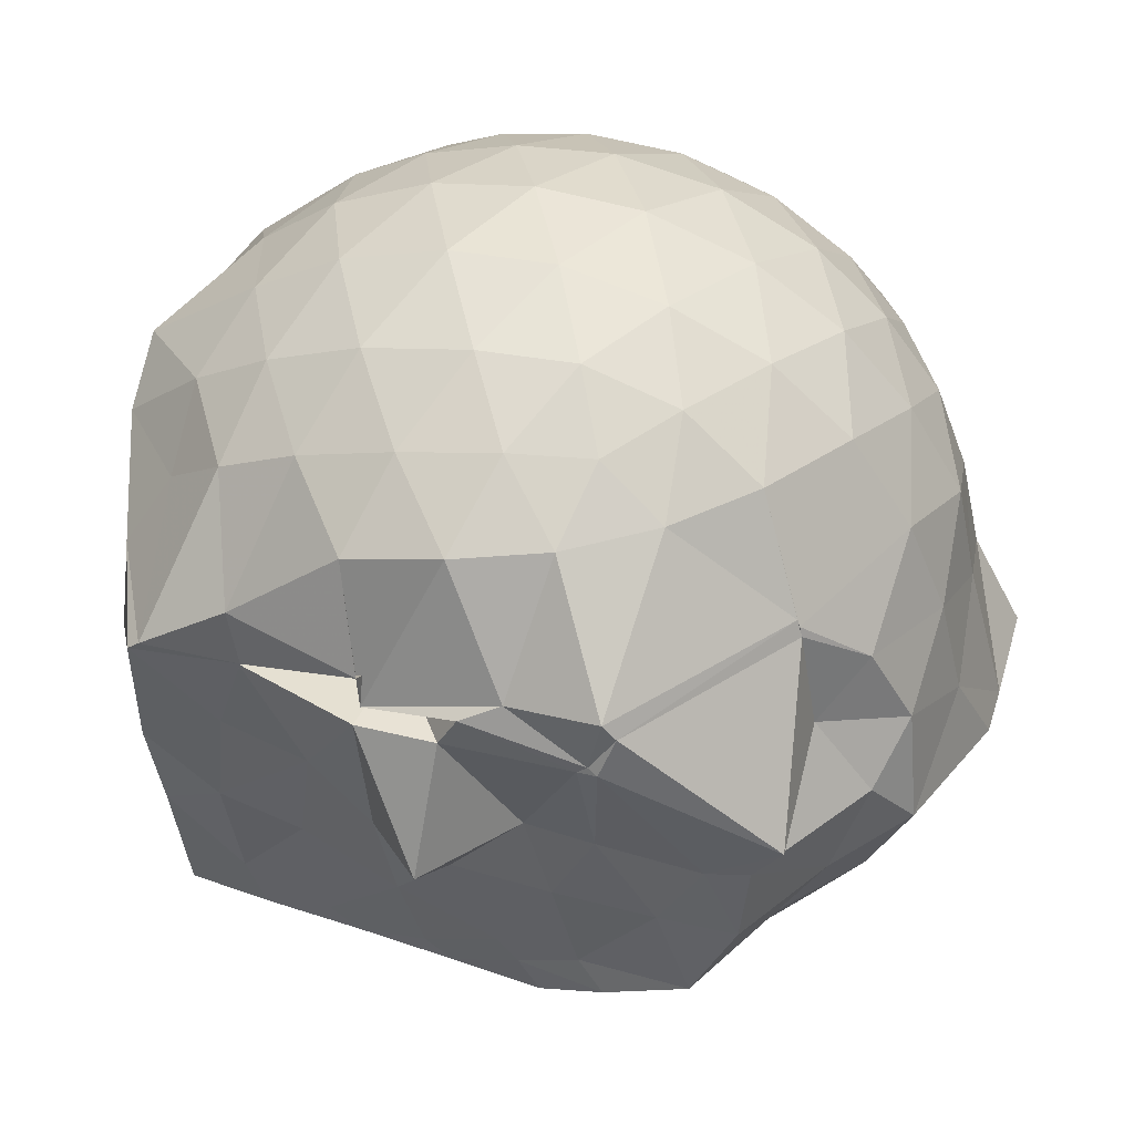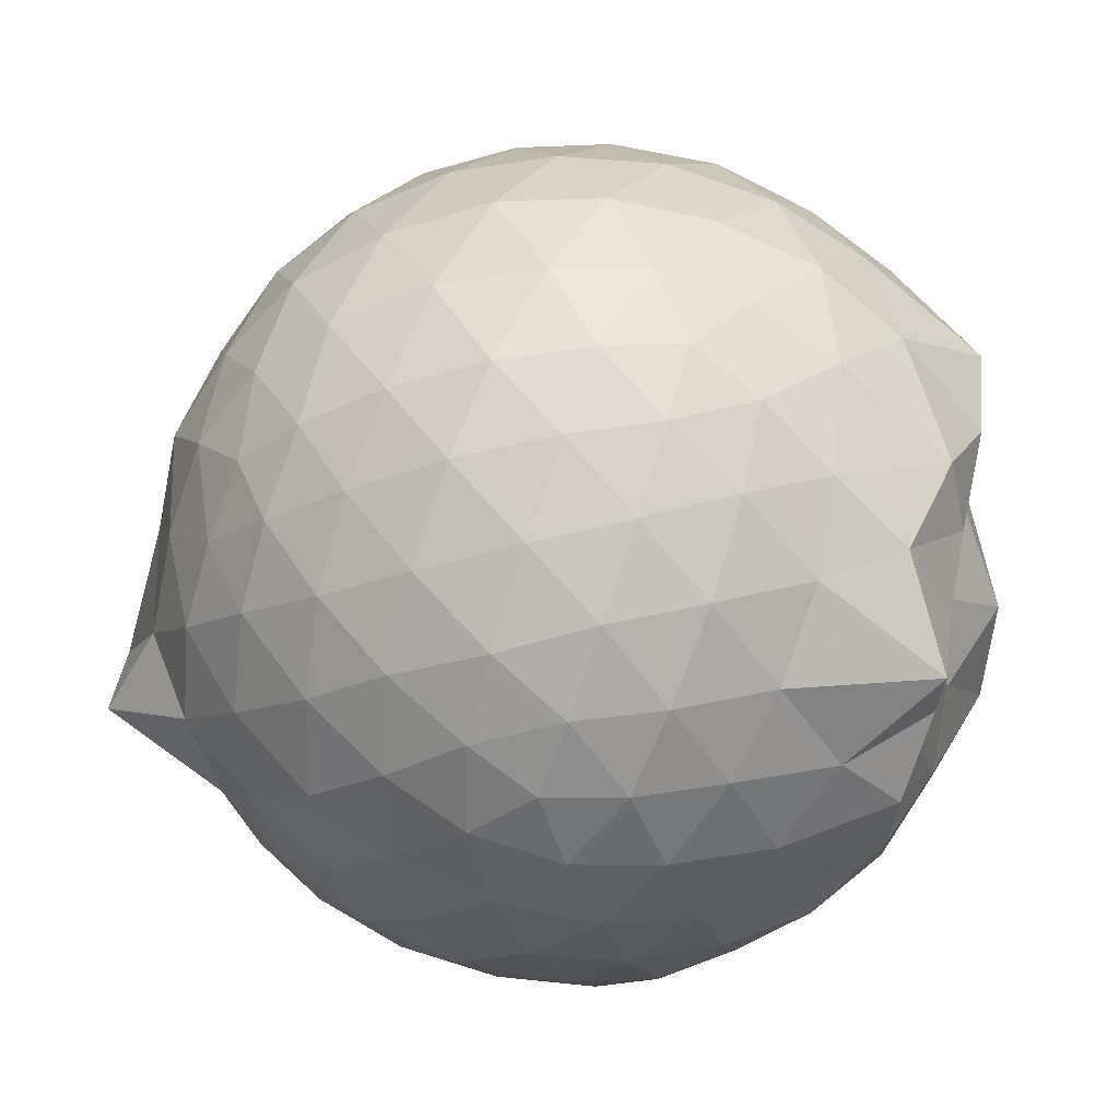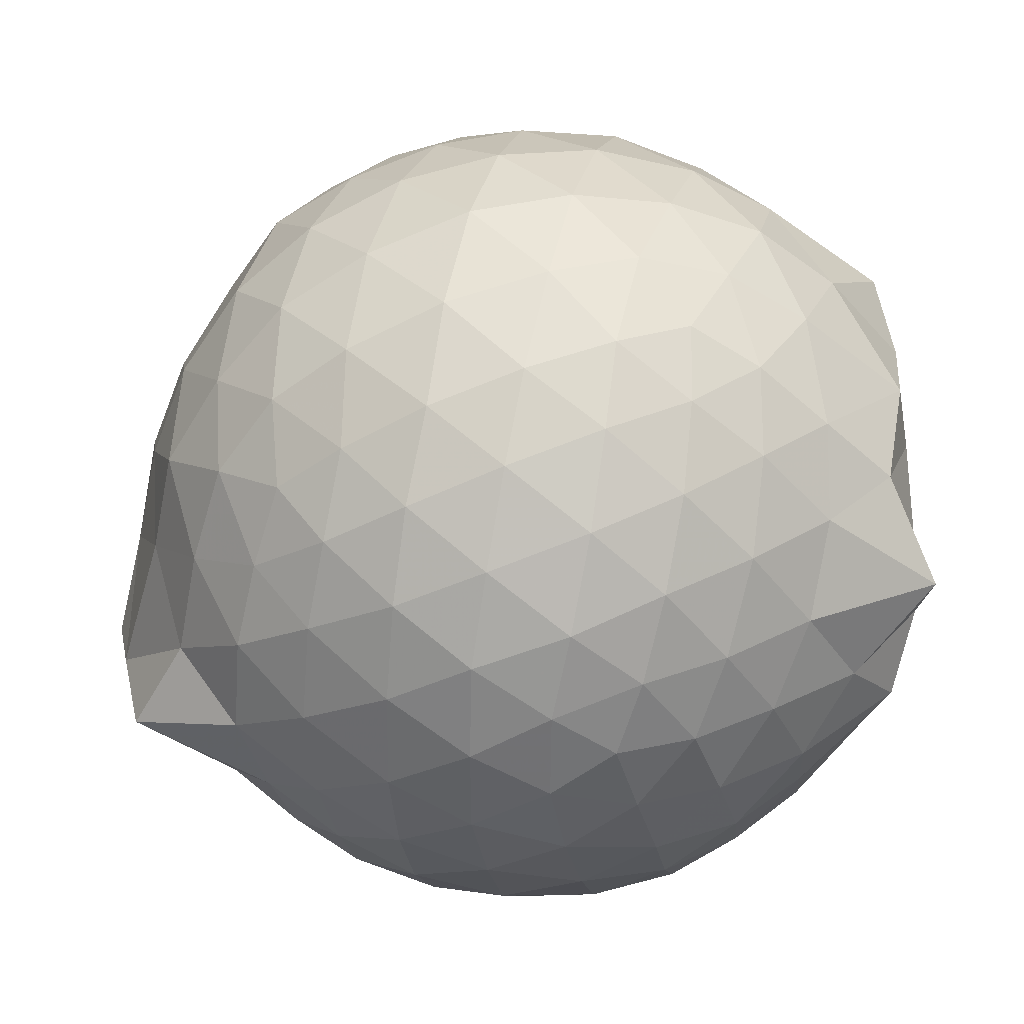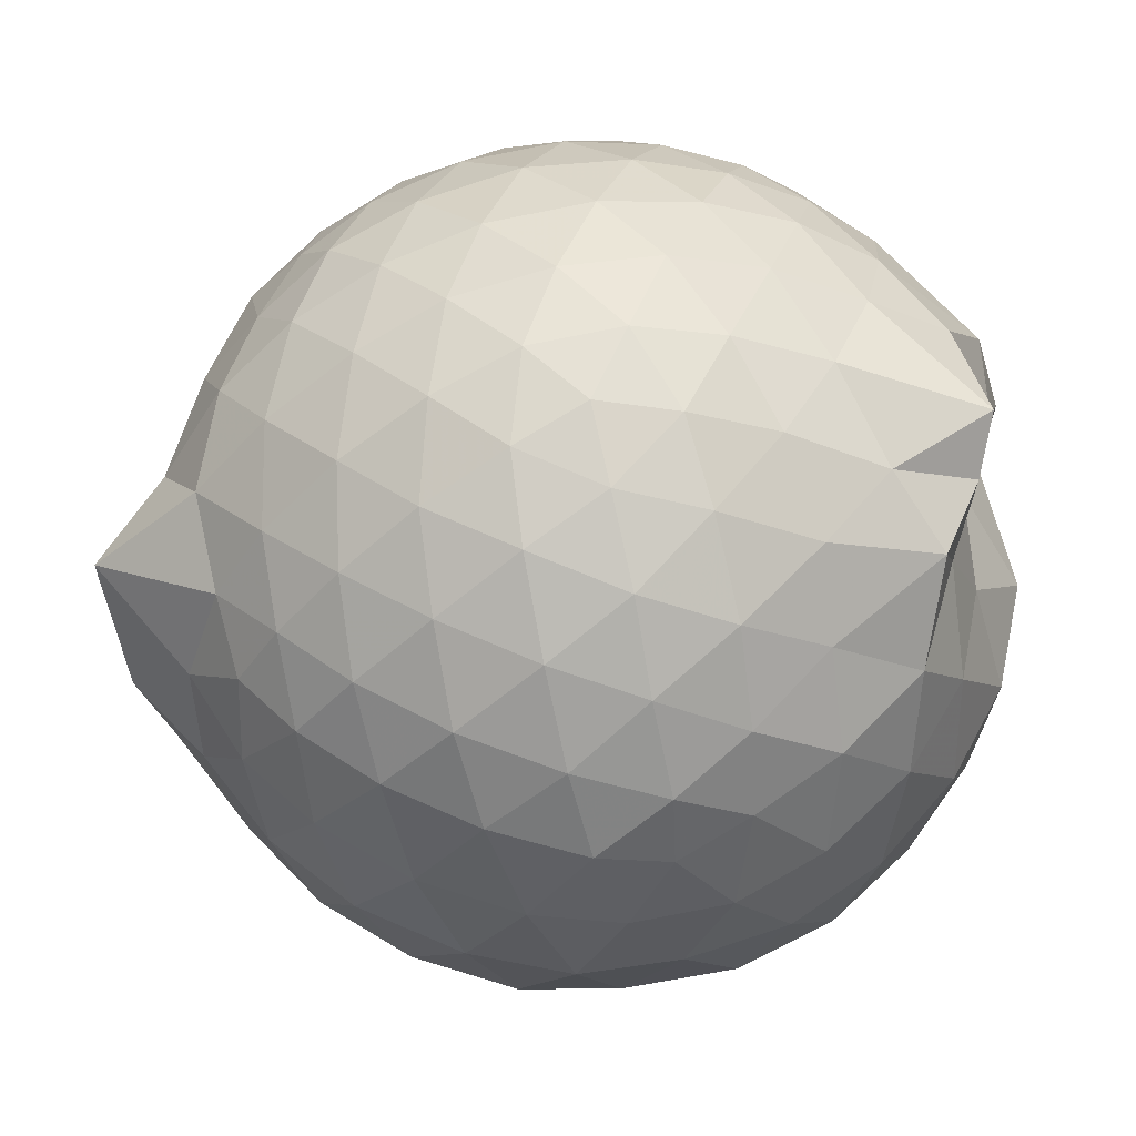
<metadata>
{"format":"obj","ext":"obj","renderer":"f3d","projection":"perspective","resolution":1024,"background":"white","views":[{"elev":44.6,"azim":-162.5,"up":"+Y"},{"elev":29.3,"azim":5.1,"up":"+Y"},{"elev":34.3,"azim":-11.1,"up":"+Y"},{"elev":70.4,"azim":5.7,"up":"+Z"}]}
</metadata>
<code>
v -2.397 -0.3372 0.33
v -2.422 -0.3184 -1.649
v -1.6 -0.2862 -0.1696
v -1.567 -0.1591 -0.1251
v -1.666 0.0597 -0.05793
v -1.824 0.2157 -0.07119
v -1.98 0.3611 -0.1095
v -2.132 0.4591 -0.1553
v -2.314 0.4673 -0.1096
v -2.527 0.4395 -0.08076
v -2.744 0.3684 -0.08066
v -2.934 0.2637 -0.1082
v -3.075 0.1463 -0.1565
v -3.142 -0.02985 -0.1133
v -3.194 -0.2225 -0.07939
v -3.212 -0.4548 -0.08004
v -3.142 -0.6657 -0.108
v -3.078 -0.83 -0.1551
v -2.938 -0.9431 -0.1081
v -2.751 -1.044 -0.08069
v -2.533 -1.115 -0.08241
v -2.309 -1.147 -0.1066
v -2.144 -1.126 -0.1554
v -1.994 -1.026 -0.1102
v -1.826 -0.8873 -0.0798
v -1.672 -0.6942 -0.08423
v -1.624 -0.4363 -0.1179
v -1.595 -0.1969 -0.3139
v -1.542 -0.02172 -0.2939
v -1.577 0.1491 -0.2802
v -1.822 0.3681 -0.2844
v -2.005 0.4883 -0.3144
v -2.216 0.5566 -0.3141
v -2.43 0.5599 -0.284
v -2.67 0.512 -0.2744
v -2.891 0.4102 -0.2841
v -3.061 0.2817 -0.3119
v -3.194 0.1052 -0.3103
v -3.266 -0.1124 -0.2865
v -3.317 -0.3558 -0.2713
v -3.439 -0.5686 -0.2814
v -3.207 -0.7823 -0.313
v -3.068 -0.9573 -0.3128
v -2.897 -1.087 -0.2829
v -2.675 -1.188 -0.2731
v -2.437 -1.236 -0.2846
v -2.227 -1.226 -0.3165
v -2.01 -1.161 -0.3152
v -1.832 -1.041 -0.2847
v -1.67 -0.8563 -0.2739
v -1.569 -0.6388 -0.286
v -1.548 -0.4248 -0.3162
v -1.537 -0.0576 -0.5202
v -1.503 0.1003 -0.5279
v -1.687 0.325 -0.5105
v -1.869 0.474 -0.5268
v -2.093 0.5749 -0.52
v -2.326 0.6197 -0.5215
v -2.567 0.605 -0.5143
v -2.807 0.522 -0.5116
v -3.009 0.3969 -0.5216
v -3.168 0.2211 -0.5184
v -3.296 0.01416 -0.5198
v -3.346 -0.2256 -0.5191
v -3.445 -0.5677 -0.5305
v -3.362 -0.7517 -0.5228
v -3.182 -0.903 -0.5193
v -3.016 -1.074 -0.5206
v -2.814 -1.202 -0.5142
v -2.566 -1.28 -0.5135
v -2.327 -1.3 -0.5225
v -2.102 -1.246 -0.5187
v -1.879 -1.146 -0.5237
v -1.696 -0.9951 -0.5161
v -1.552 -0.7911 -0.5164
v -1.459 -0.571 -0.5227
v -1.434 -0.3325 -0.5159
v -1.524 0.05044 -0.716
v -1.502 0.1864 -0.7318
v -1.774 0.4016 -0.7634
v -1.974 0.5261 -0.7634
v -2.215 0.6057 -0.7625
v -2.454 0.6189 -0.7549
v -2.689 0.572 -0.7597
v -2.909 0.4709 -0.755
v -3.091 0.3176 -0.7606
v -3.232 0.1109 -0.7646
v -3.32 -0.108 -0.7561
v -3.376 -0.3499 -0.7477
v -3.446 -0.5644 -0.6571
v -3.288 -0.7951 -0.7479
v -3.096 -0.994 -0.7658
v -2.913 -1.149 -0.7542
v -2.697 -1.25 -0.7569
v -2.456 -1.298 -0.7563
v -2.229 -1.274 -0.7585
v -1.979 -1.203 -0.7632
v -1.775 -1.076 -0.7573
v -1.618 -0.8962 -0.7614
v -1.498 -0.6886 -0.7585
v -1.441 -0.4593 -0.7693
v -1.505 -0.1903 -0.7633
v -1.515 0.1028 -0.9047
v -1.709 0.2888 -0.96
v -1.891 0.412 -0.9904
v -2.11 0.5139 -1.007
v -2.35 0.5587 -0.9942
v -2.566 0.5541 -0.9655
v -2.779 0.4858 -0.9628
v -2.963 0.3612 -1.004
v -3.082 0.1178 -1.125
v -3.219 -0.02693 -1.024
v -3.311 -0.2251 -0.9811
v -3.348 -0.478 -1.032
v -3.254 -0.6705 -1.032
v -3.131 -0.8658 -1.004
v -2.958 -1.04 -0.9929
v -2.782 -1.161 -0.9631
v -2.571 -1.231 -0.9679
v -2.354 -1.237 -0.9984
v -2.119 -1.187 -1.008
v -1.894 -1.085 -0.9972
v -1.721 -0.9546 -0.9669
v -1.596 -0.7761 -0.967
v -1.527 -0.572 -0.9993
v -1.554 -0.3189 -1.009
v -1.549 -0.0904 -0.942
v -1.707 0.1493 -1.125
v -1.853 0.2755 -1.19
v -2.035 0.3711 -1.206
v -2.254 0.4399 -1.206
v -2.47 0.4666 -1.172
v -2.652 0.4559 -1.122
v -2.805 0.3591 -1.17
v -3.075 0.1308 -1.12
v -3.089 0.09494 -1.13
v -3.131 -0.1386 -1.137
v -3.264 -0.3267 -1.121
v -3.199 -0.5213 -1.19
v -3.098 -0.699 -1.201
v -2.959 -0.8922 -1.205
v -2.806 -1.033 -1.169
v -2.656 -1.129 -1.124
v -2.474 -1.138 -1.16
v -2.262 -1.112 -1.19
v -2.044 -1.04 -1.196
v -1.857 -0.9362 -1.17
v -1.712 -0.8244 -1.126
v -1.648 -0.6504 -1.174
v -1.628 -0.4378 -1.194
v -1.599 -0.2266 -1.228
v -1.614 -0.008468 -1.188
v -1.592 -0.2961 -0.002635
v -1.578 -0.1683 0.07086
v -1.85 0.05059 0.07361
v -2.009 0.2284 0.04832
v -2.165 0.358 -0.005024
v -2.371 0.3434 0.04721
v -2.6 0.2896 0.06924
v -2.816 0.1975 0.04901
v -2.994 0.09115 -0.003538
v -3.044 -0.1039 0.04668
v -3.067 -0.3381 0.06778
v -3.043 -0.5733 0.04822
v -2.991 -0.7688 -0.004514
v -2.818 -0.8752 0.04996
v -2.606 -0.9646 0.06835
v -2.373 -1.02 0.04748
v -2.16 -1.038 -0.005876
v -2.017 -0.8972 0.04687
v -1.872 -0.7122 0.06772
v -1.654 -0.4886 0.05648
v -1.783 -0.3482 0.1397
v -1.916 -0.1435 0.1833
v -2.061 0.05081 0.1855
v -2.214 0.211 0.1385
v -2.432 0.1682 0.1845
v -2.663 0.09368 0.1828
v -2.864 -0.0003522 0.1403
v -2.89 -0.2207 0.1855
v -2.894 -0.4589 0.1867
v -2.866 -0.6784 0.1392
v -2.664 -0.7702 0.1809
v -2.437 -0.8437 0.1838
v -2.22 -0.8827 0.1414
v -2.062 -0.724 0.1843
v -1.908 -0.534 0.1827
v -2.009 -0.334 0.2476
v -2.135 -0.1481 0.2747
v -2.277 0.02757 0.2511
v -2.494 -0.03371 0.2801
v -2.71 -0.1129 0.2513
v -2.719 -0.3391 0.2762
v -2.713 -0.563 0.2488
v -2.498 -0.6427 0.2762
v -2.275 -0.704 0.252
v -2.134 -0.5247 0.2761
v -2.211 -0.3372 0.3133
v -2.337 -0.1638 0.3125
v -2.542 -0.2299 0.3145
v -2.544 -0.4444 0.3132
v -2.34 -0.5116 0.3126
v -1.747 -0.03738 -1.438
v -1.941 0.08518 -1.409
v -2.193 0.2921 -1.386
v -2.411 0.3379 -1.368
v -2.618 0.3554 -1.3
v -2.778 0.1167 -1.505
v -2.808 0.07884 -1.499
v -3.145 -0.2348 -1.425
v -3.079 -0.3239 -1.424
v -3.063 -0.5154 -1.435
v -2.961 -0.7515 -1.428
v -2.768 -0.8303 -1.437
v -2.617 -0.8914 -1.424
v -2.416 -0.8558 -1.431
v -2.187 -0.8358 -1.427
v -1.97 -0.8221 -1.424
v -1.799 -0.7804 -1.437
v -1.75 -0.543 -1.42
v -1.724 -0.3251 -1.437
v -1.718 -0.06169 -1.437
v -1.965 -0.05354 -1.415
v -2.259 0.07591 -1.494
v -2.262 -0.01127 -1.49
v -2.567 0.08712 -1.486
v -2.752 -0.006282 -1.513
v -2.776 -0.01262 -1.524
v -2.984 -0.34 -1.438
v -2.88 -0.5397 -1.424
v -2.707 -0.7543 -1.423
v -2.567 -0.811 -1.423
v -2.351 -0.8097 -1.43
v -2.126 -0.7817 -1.429
v -1.924 -0.7128 -1.421
v -1.896 -0.4527 -1.447
v -1.908 -0.2414 -1.423
v -1.96 -0.05561 -1.415
v -2.276 -0.04558 -1.298
v -2.479 0.04385 -1.516
v -2.728 -0.03051 -1.51
v -2.743 -0.347 -1.423
v -2.651 -0.5221 -1.439
v -2.519 -0.7492 -1.426
v -2.294 -0.6449 -1.432
v -2.074 -0.5335 -1.425
v -2.097 -0.3145 -1.414
v -2.259 -0.02619 -1.528
v -2.438 -0.02825 -1.522
v -2.583 -0.3425 -1.417
v -2.424 -0.5086 -1.442
v -2.243 -0.4554 -1.424
f 3 28 4
f 4 28 29
f 4 29 5
f 5 29 30
f 5 30 6
f 6 30 31
f 6 31 7
f 7 31 32
f 7 32 8
f 8 32 33
f 8 33 9
f 9 33 34
f 9 34 10
f 10 34 35
f 10 35 11
f 11 35 36
f 11 36 12
f 12 36 37
f 12 37 13
f 13 37 38
f 13 38 14
f 14 38 39
f 14 39 15
f 15 39 40
f 15 40 16
f 16 40 41
f 16 41 17
f 17 41 42
f 17 42 18
f 18 42 43
f 18 43 19
f 19 43 44
f 19 44 20
f 20 44 45
f 20 45 21
f 21 45 46
f 21 46 22
f 22 46 47
f 22 47 23
f 23 47 48
f 23 48 24
f 24 48 49
f 24 49 25
f 25 49 50
f 25 50 26
f 26 50 51
f 26 51 27
f 27 51 52
f 27 52 3
f 3 52 28
f 28 53 29
f 29 53 54
f 29 54 30
f 30 54 55
f 30 55 31
f 31 55 56
f 31 56 32
f 32 56 57
f 32 57 33
f 33 57 58
f 33 58 34
f 34 58 59
f 34 59 35
f 35 59 60
f 35 60 36
f 36 60 61
f 36 61 37
f 37 61 62
f 37 62 38
f 38 62 63
f 38 63 39
f 39 63 64
f 39 64 40
f 40 64 65
f 40 65 41
f 41 65 66
f 41 66 42
f 42 66 67
f 42 67 43
f 43 67 68
f 43 68 44
f 44 68 69
f 44 69 45
f 45 69 70
f 45 70 46
f 46 70 71
f 46 71 47
f 47 71 72
f 47 72 48
f 48 72 73
f 48 73 49
f 49 73 74
f 49 74 50
f 50 74 75
f 50 75 51
f 51 75 76
f 51 76 52
f 52 76 77
f 52 77 28
f 28 77 53
f 53 78 54
f 54 78 79
f 54 79 55
f 55 79 80
f 55 80 56
f 56 80 81
f 56 81 57
f 57 81 82
f 57 82 58
f 58 82 83
f 58 83 59
f 59 83 84
f 59 84 60
f 60 84 85
f 60 85 61
f 61 85 86
f 61 86 62
f 62 86 87
f 62 87 63
f 63 87 88
f 63 88 64
f 64 88 89
f 64 89 65
f 65 89 90
f 65 90 66
f 66 90 91
f 66 91 67
f 67 91 92
f 67 92 68
f 68 92 93
f 68 93 69
f 69 93 94
f 69 94 70
f 70 94 95
f 70 95 71
f 71 95 96
f 71 96 72
f 72 96 97
f 72 97 73
f 73 97 98
f 73 98 74
f 74 98 99
f 74 99 75
f 75 99 100
f 75 100 76
f 76 100 101
f 76 101 77
f 77 101 102
f 77 102 53
f 53 102 78
f 78 103 79
f 79 103 104
f 79 104 80
f 80 104 105
f 80 105 81
f 81 105 106
f 81 106 82
f 82 106 107
f 82 107 83
f 83 107 108
f 83 108 84
f 84 108 109
f 84 109 85
f 85 109 110
f 85 110 86
f 86 110 111
f 86 111 87
f 87 111 112
f 87 112 88
f 88 112 113
f 88 113 89
f 89 113 114
f 89 114 90
f 90 114 115
f 90 115 91
f 91 115 116
f 91 116 92
f 92 116 117
f 92 117 93
f 93 117 118
f 93 118 94
f 94 118 119
f 94 119 95
f 95 119 120
f 95 120 96
f 96 120 121
f 96 121 97
f 97 121 122
f 97 122 98
f 98 122 123
f 98 123 99
f 99 123 124
f 99 124 100
f 100 124 125
f 100 125 101
f 101 125 126
f 101 126 102
f 102 126 127
f 102 127 78
f 78 127 103
f 103 128 104
f 104 128 129
f 104 129 105
f 105 129 130
f 105 130 106
f 106 130 131
f 106 131 107
f 107 131 132
f 107 132 108
f 108 132 133
f 108 133 109
f 109 133 134
f 109 134 110
f 110 134 135
f 110 135 111
f 111 135 136
f 111 136 112
f 112 136 137
f 112 137 113
f 113 137 138
f 113 138 114
f 114 138 139
f 114 139 115
f 115 139 140
f 115 140 116
f 116 140 141
f 116 141 117
f 117 141 142
f 117 142 118
f 118 142 143
f 118 143 119
f 119 143 144
f 119 144 120
f 120 144 145
f 120 145 121
f 121 145 146
f 121 146 122
f 122 146 147
f 122 147 123
f 123 147 148
f 123 148 124
f 124 148 149
f 124 149 125
f 125 149 150
f 125 150 126
f 126 150 151
f 126 151 127
f 127 151 152
f 127 152 103
f 103 152 128
f 153 154 173
f 154 174 173
f 154 155 174
f 155 175 174
f 155 156 175
f 156 176 175
f 156 157 176
f 157 158 176
f 158 177 176
f 158 159 177
f 159 178 177
f 159 160 178
f 160 179 178
f 160 161 179
f 161 162 179
f 162 180 179
f 162 163 180
f 163 181 180
f 163 164 181
f 164 182 181
f 164 165 182
f 165 166 182
f 166 183 182
f 166 167 183
f 167 184 183
f 167 168 184
f 168 185 184
f 168 169 185
f 169 170 185
f 170 186 185
f 170 171 186
f 171 187 186
f 171 172 187
f 172 173 187
f 172 153 173
f 173 174 188
f 174 189 188
f 174 175 189
f 175 190 189
f 175 176 190
f 176 177 190
f 177 191 190
f 177 178 191
f 178 192 191
f 178 179 192
f 179 180 192
f 180 193 192
f 180 181 193
f 181 194 193
f 181 182 194
f 182 183 194
f 183 195 194
f 183 184 195
f 184 196 195
f 184 185 196
f 185 186 196
f 186 197 196
f 186 187 197
f 187 188 197
f 187 173 188
f 188 189 198
f 189 199 198
f 189 190 199
f 190 191 199
f 191 200 199
f 191 192 200
f 192 193 200
f 193 201 200
f 193 194 201
f 194 195 201
f 195 202 201
f 195 196 202
f 196 197 202
f 197 198 202
f 197 188 198
f 203 223 204
f 204 223 224
f 204 224 205
f 205 224 225
f 205 225 206
f 206 225 226
f 206 226 207
f 207 226 208
f 208 226 227
f 208 227 209
f 209 227 228
f 209 228 210
f 210 228 229
f 210 229 211
f 211 229 212
f 212 229 230
f 212 230 213
f 213 230 231
f 213 231 214
f 214 231 232
f 214 232 215
f 215 232 216
f 216 232 233
f 216 233 217
f 217 233 234
f 217 234 218
f 218 234 235
f 218 235 219
f 219 235 220
f 220 235 236
f 220 236 221
f 221 236 237
f 221 237 222
f 222 237 223
f 222 223 203
f 223 238 224
f 224 238 239
f 224 239 225
f 225 239 240
f 225 240 226
f 226 240 227
f 227 240 241
f 227 241 228
f 228 241 242
f 228 242 229
f 229 242 230
f 230 242 243
f 230 243 231
f 231 243 244
f 231 244 232
f 232 244 233
f 233 244 245
f 233 245 234
f 234 245 246
f 234 246 235
f 235 246 236
f 236 246 247
f 236 247 237
f 237 247 238
f 237 238 223
f 238 248 239
f 239 248 249
f 239 249 240
f 240 249 241
f 241 249 250
f 241 250 242
f 242 250 243
f 243 250 251
f 243 251 244
f 244 251 245
f 245 251 252
f 245 252 246
f 246 252 247
f 247 252 248
f 247 248 238
f 3 4 153
f 153 4 154
f 4 5 154
f 154 5 155
f 5 6 155
f 155 6 156
f 6 7 156
f 156 7 157
f 7 8 157
f 8 9 157
f 157 9 158
f 9 10 158
f 158 10 159
f 10 11 159
f 159 11 160
f 11 12 160
f 160 12 161
f 12 13 161
f 13 14 161
f 161 14 162
f 14 15 162
f 162 15 163
f 15 16 163
f 163 16 164
f 16 17 164
f 164 17 165
f 17 18 165
f 18 19 165
f 165 19 166
f 19 20 166
f 166 20 167
f 20 21 167
f 167 21 168
f 21 22 168
f 168 22 169
f 22 23 169
f 23 24 169
f 169 24 170
f 24 25 170
f 170 25 171
f 25 26 171
f 171 26 172
f 26 27 172
f 172 27 153
f 27 3 153
f 128 203 129
f 129 203 204
f 129 204 130
f 130 204 205
f 130 205 131
f 131 205 206
f 131 206 132
f 132 206 207
f 132 207 133
f 133 207 134
f 134 207 208
f 134 208 135
f 135 208 209
f 135 209 136
f 136 209 210
f 136 210 137
f 137 210 211
f 137 211 138
f 138 211 139
f 139 211 212
f 139 212 140
f 140 212 213
f 140 213 141
f 141 213 214
f 141 214 142
f 142 214 215
f 142 215 143
f 143 215 144
f 144 215 216
f 144 216 145
f 145 216 217
f 145 217 146
f 146 217 218
f 146 218 147
f 147 218 219
f 147 219 148
f 148 219 149
f 149 219 220
f 149 220 150
f 150 220 221
f 150 221 151
f 151 221 222
f 151 222 152
f 152 222 203
f 152 203 128
f 198 199 1
f 199 200 1
f 200 201 1
f 201 202 1
f 202 198 1
f 249 248 2
f 250 249 2
f 251 250 2
f 252 251 2
f 248 252 2

</code>
